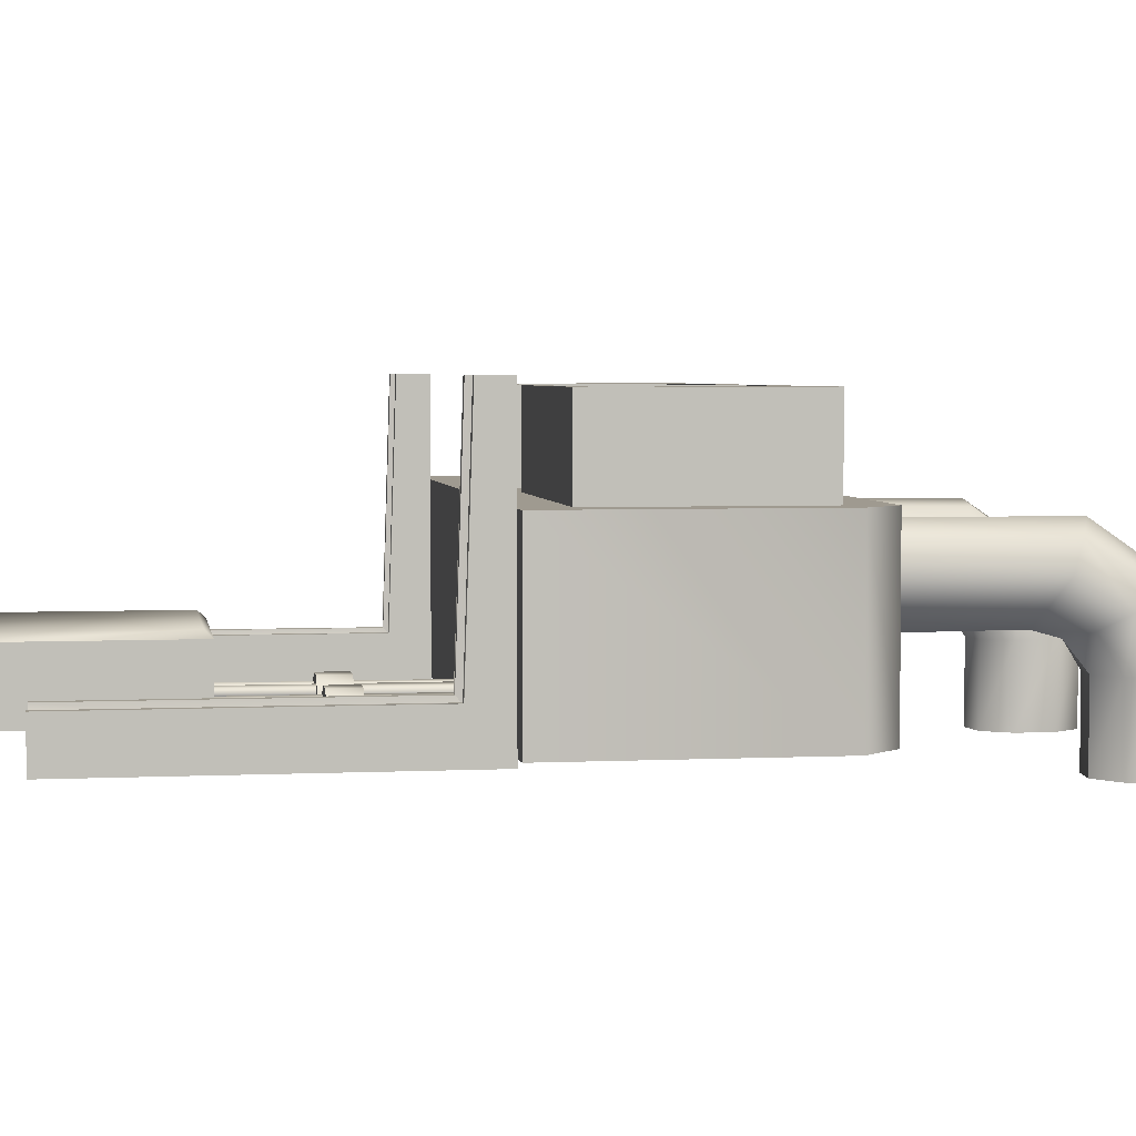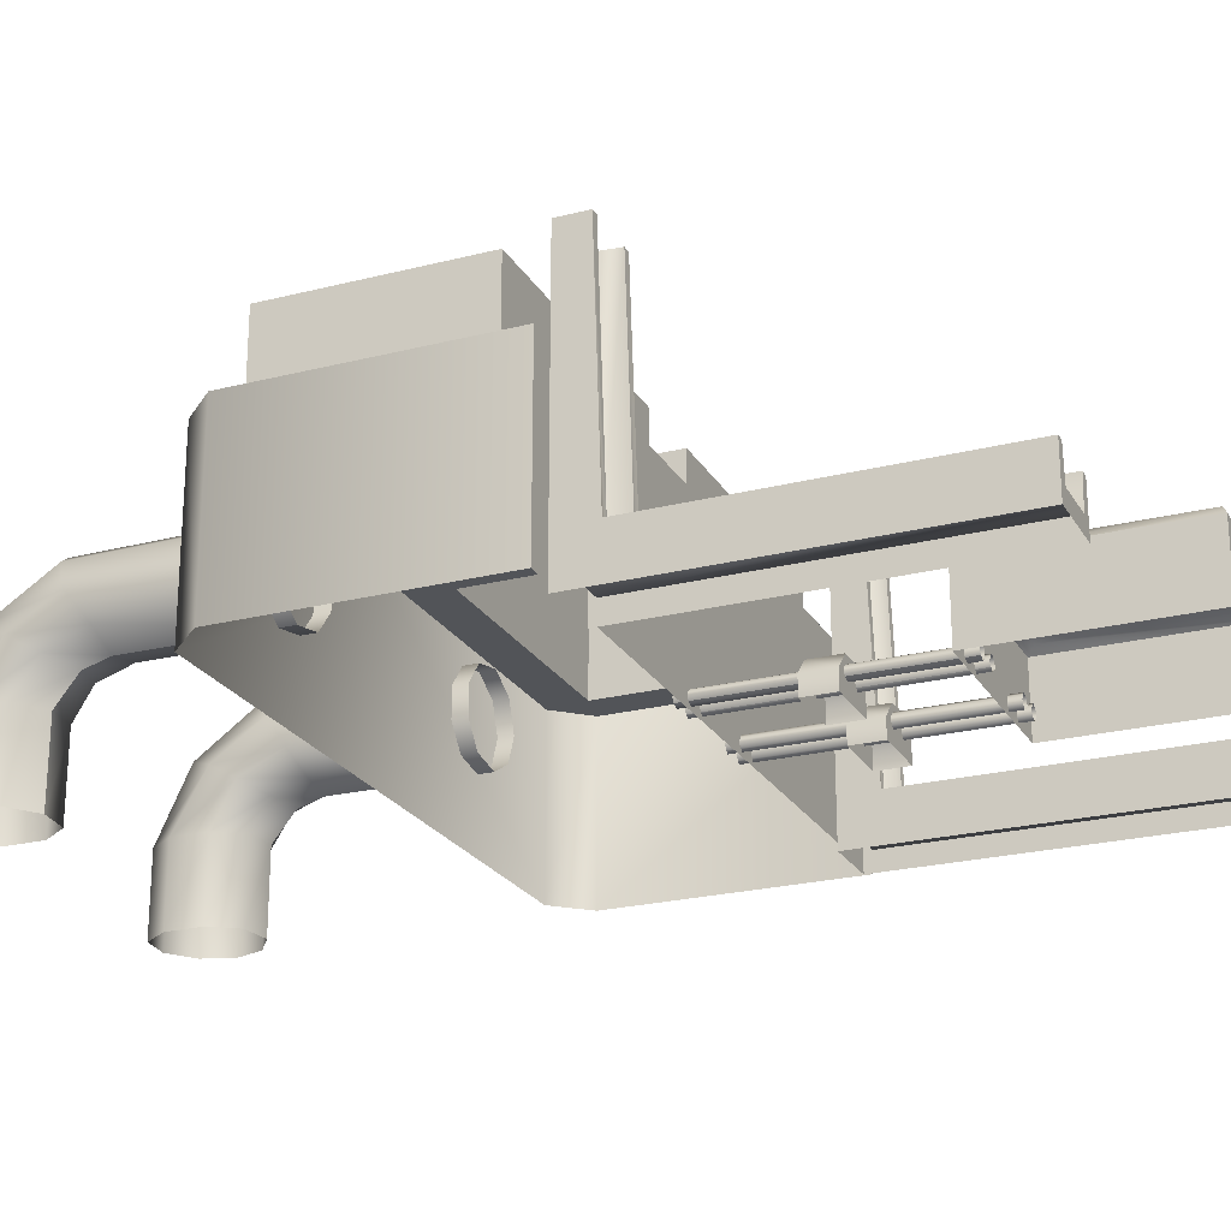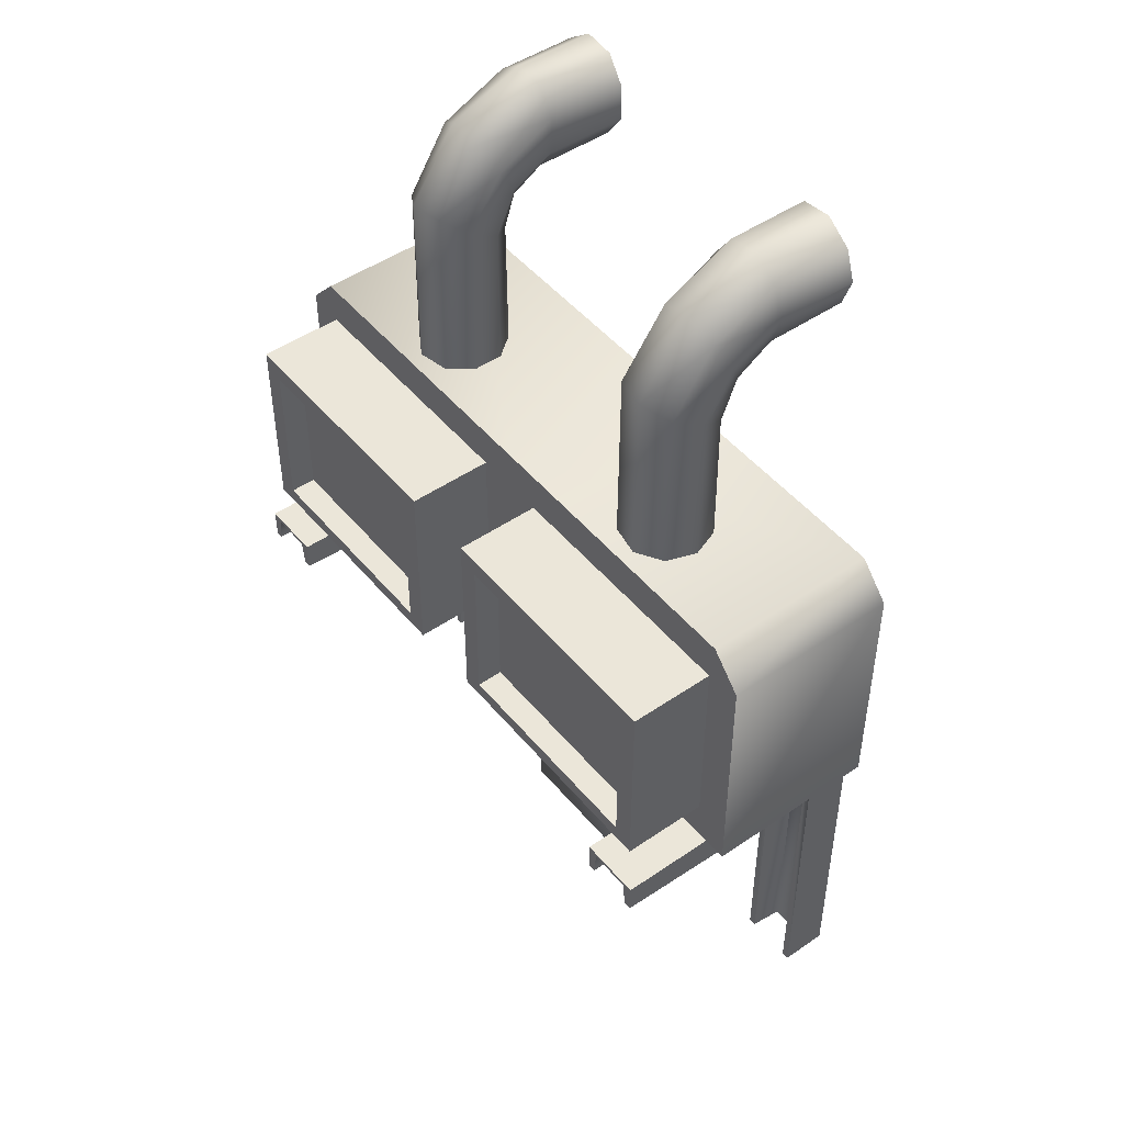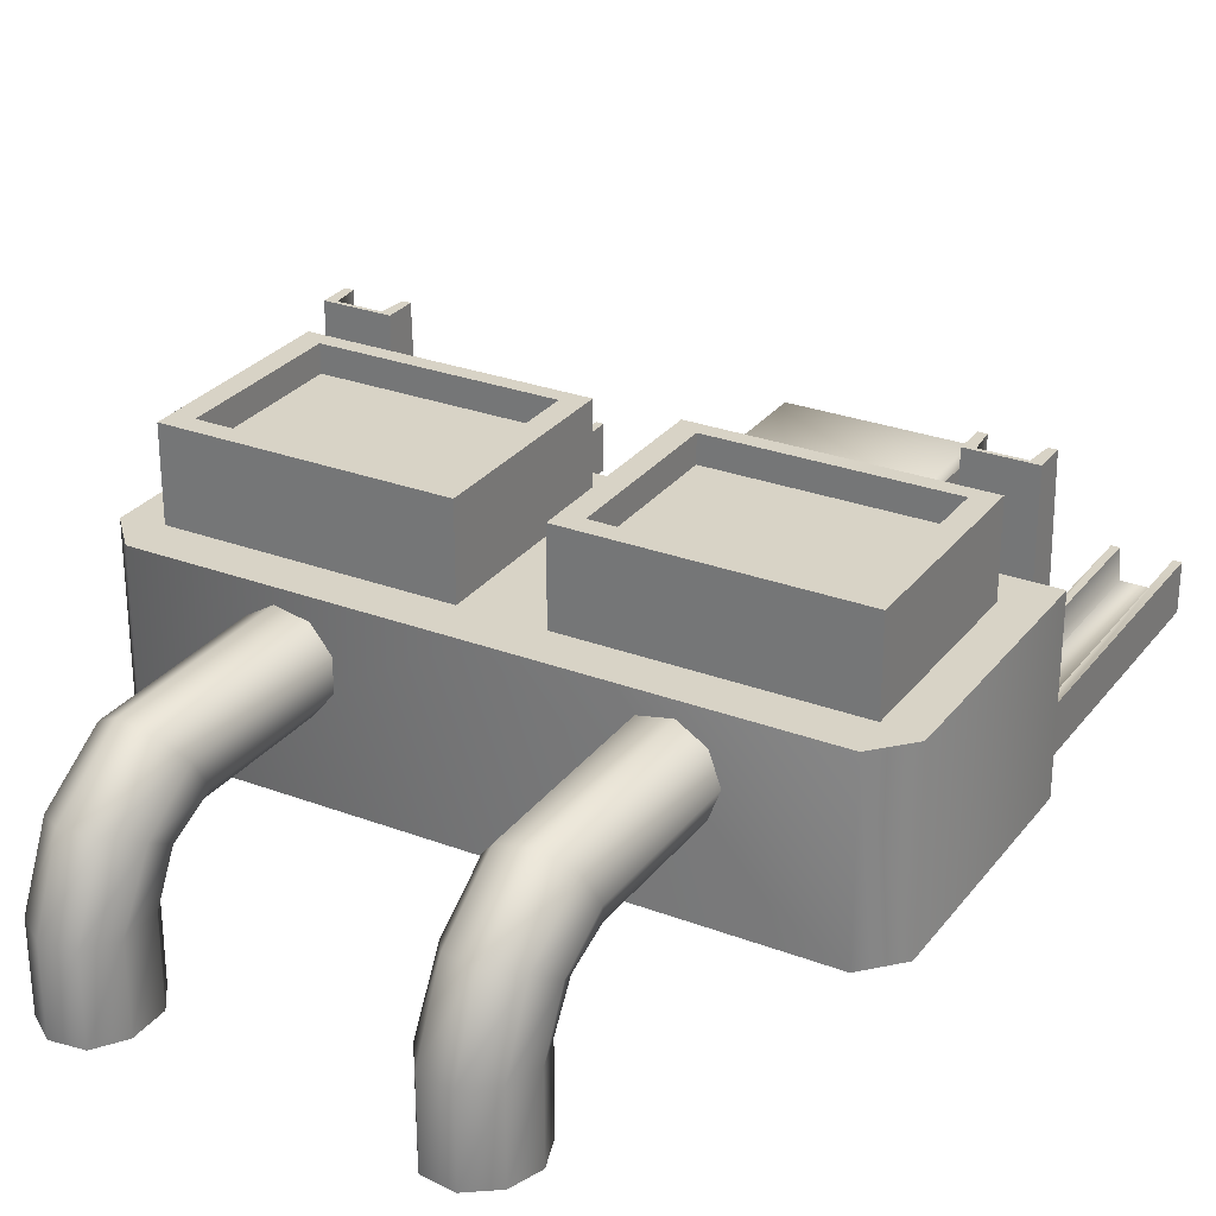
<metadata>
{"format":"obj","ext":"obj","renderer":"f3d","projection":"perspective","resolution":1024,"background":"white","views":[{"elev":3.9,"azim":81.0,"up":"+Z"},{"elev":-23.2,"azim":-66.7,"up":"+Z"},{"elev":48.0,"azim":52.4,"up":"+Y"},{"elev":28.2,"azim":-150.3,"up":"+Z"}]}
</metadata>
<code>
v 37.27 30.07 -16.36
v 38.57 30.07 -18.36
v 30.76 30.07 -18.36
v 32.06 30.07 -16.36
v 30.76 30.07 -12.53
v 38.57 30.07 -12.53
v 37.6 30.07 -12.53
v 31.74 30.07 -12.53
v 32.06 71.98 16.17
v 31.74 68.68 16.17
v 30.76 68.68 16.17
v 30.76 72.45 16.17
v 37.27 71.98 16.17
v 38.57 68.68 16.17
v 37.6 68.68 16.17
v 38.57 72.45 16.17
v 30.76 72.45 16.17
v 30.76 68.68 16.17
v 30.76 67.74 -12.53
v 30.76 72.45 -18.36
v 30.76 30.07 -18.36
v 30.76 30.07 -12.53
v 38.57 67.74 -12.53
v 38.57 72.45 16.17
v 38.57 72.45 -18.36
v 38.57 30.07 -18.36
v 38.57 68.68 16.17
v 38.57 30.07 -12.53
v 2.754 61.62 -18.67
v 7.964 61.62 -14.37
v 4.708 61.62 -14.37
v 2.754 61.62 -16.36
v 9.918 61.62 -18.67
v 9.918 61.62 -16.36
v 7.964 57.85 -14.37
v 9.918 57.85 -16.36
v 9.918 57.85 -18.67
v 2.754 57.85 -18.67
v 4.708 57.85 -14.37
v 2.754 57.85 -16.36
v 0.1492 72.45 4.505
v 41.5 72.45 -17.44
v -41.53 72.45 -17.44
v -41.53 72.45 4.505
v 41.5 72.45 4.505
v -41.53 103.1 4.505
v -36.97 102.1 4.505
v -36.97 77.63 4.505
v -37.62 107.3 4.505
v -4.735 102.1 4.505
v 4.708 77.63 4.505
v -4.735 77.63 4.505
v 4.708 102.1 4.505
v 0.1492 107.3 4.505
v 37.6 107.3 4.505
v 36.95 102.1 4.505
v 41.5 103.1 4.505
v 36.95 77.63 4.505
v 37.6 107.3 -17.44
v 37.6 107.3 4.505
v 0.1492 107.3 4.505
v -37.62 107.3 -17.44
v -37.62 107.3 4.505
v -2.782 57.85 -18.67
v -4.735 57.85 -14.37
v -2.782 57.85 -16.36
v -9.945 57.85 -18.67
v -7.992 57.85 -14.37
v -9.945 57.85 -16.36
v -7.992 61.62 -14.37
v -9.945 61.62 -16.36
v -9.945 61.62 -18.67
v -4.735 61.62 -14.37
v -2.782 61.62 -18.67
v -2.782 61.62 -16.36
v -30.46 67.74 -12.53
v -30.46 72.45 -18.36
v -30.46 30.07 -18.36
v -30.46 30.07 -12.53
v -30.46 72.45 16.17
v -30.46 68.68 16.17
v -38.28 67.74 -12.53
v -38.28 30.07 -18.36
v -38.28 72.45 -18.36
v -38.28 72.45 16.17
v -38.28 30.07 -12.53
v -38.28 68.68 16.17
v -36.97 71.98 16.17
v -38.28 68.68 16.17
v -38.28 72.45 16.17
v -30.46 72.45 16.17
v -37.3 68.68 16.17
v -31.76 71.98 16.17
v -30.46 68.68 16.17
v -31.44 68.68 16.17
v -30.46 30.07 -12.53
v -31.76 30.07 -16.36
v -31.44 30.07 -12.53
v -38.28 30.07 -18.36
v -36.97 30.07 -16.36
v -30.46 30.07 -18.36
v -38.28 30.07 -12.53
v -37.3 30.07 -12.53
v 31.74 30.07 -12.53
v 38.57 72.45 16.17
v 31.74 67.74 -12.53
v 37.6 68.68 16.17
v 37.6 67.74 -12.53
v 37.27 71.03 -16.36
v 37.6 67.74 -12.53
v 37.6 30.07 -12.53
v 37.27 71.98 16.17
v 37.6 68.68 16.17
v 37.6 67.74 -12.53
v 32.06 71.03 -16.36
v 32.06 30.07 -16.36
v 31.74 30.07 -12.53
v 37.27 30.07 -16.36
v 32.06 71.98 16.17
v 31.74 67.74 -12.53
v -11.9 23.01 -8.999
v -11.9 23.01 -17.44
v -11.9 47.02 -17.44
v -11.9 47.02 -8.999
v 11.87 47.02 -17.44
v 11.87 47.02 -8.999
v 11.87 23.01 -17.44
v 11.87 23.01 -8.999
v -11.9 23.01 -17.44
v -11.25 23.48 -8.078
v -11.9 23.01 -8.999
v -11.9 47.02 -8.999
v -11.25 46.08 -8.078
v 11.87 47.02 -8.999
v 11.22 46.08 -8.078
v 11.87 23.01 -8.999
v 11.22 23.48 -8.078
v 2.754 57.85 -16.36
v 2.754 57.85 -18.67
v 2.754 61.62 -18.67
v 9.918 61.62 -16.36
v 9.918 61.62 -18.67
v 9.918 57.85 -18.67
v 9.918 57.85 -16.36
v 8.616 45.61 -16.21
v 8.616 73.86 -16.21
v 8.29 73.86 -16.67
v 8.29 45.61 -15.6
v 8.29 73.86 -15.6
v 7.639 45.61 -15.29
v 7.639 73.86 -15.29
v 7.313 45.61 -15.6
v 7.313 73.86 -15.6
v 6.987 45.61 -16.21
v 6.987 73.86 -16.21
v 7.313 45.61 -16.67
v 7.313 73.86 -16.67
v 7.639 45.61 -16.98
v 7.639 73.86 -16.98
v 8.29 45.61 -16.67
v 8.29 73.86 -16.67
v 5.685 45.61 -16.21
v 5.685 73.86 -16.21
v 5.359 73.86 -16.67
v 5.359 45.61 -15.6
v 5.359 73.86 -15.6
v 4.708 45.61 -15.29
v 4.708 73.86 -15.29
v 4.382 45.61 -15.6
v 4.382 73.86 -15.6
v 4.057 45.61 -16.21
v 4.057 73.86 -16.21
v 4.382 45.61 -16.67
v 4.382 73.86 -16.67
v 4.708 45.61 -16.98
v 4.708 73.86 -16.98
v 5.359 45.61 -16.67
v 5.359 73.86 -16.67
v 41.5 103.1 -17.44
v 41.5 72.45 -17.44
v 41.5 72.45 4.505
v -4.735 77.63 15.09
v -4.735 77.63 4.505
v -36.97 77.63 4.505
v -4.735 102.1 15.09
v -4.735 102.1 4.505
v -4.735 77.63 4.505
v -36.97 102.1 15.09
v -36.97 102.1 4.505
v -4.735 102.1 4.505
v -36.97 77.63 15.09
v -36.97 77.63 4.505
v -36.97 102.1 4.505
v 4.708 102.1 15.09
v 4.708 102.1 4.505
v 36.95 102.1 4.505
v 4.708 77.63 15.09
v 4.708 77.63 4.505
v 4.708 102.1 4.505
v 36.95 77.63 15.09
v 36.95 77.63 4.505
v 4.708 77.63 4.505
v 36.95 102.1 15.09
v 36.95 102.1 4.505
v 36.95 77.63 4.505
v -7.34 79.51 15.09
v -7.34 99.76 15.09
v -34.37 99.76 15.09
v -34.37 79.51 15.09
v 7.313 99.76 15.09
v 7.313 79.51 15.09
v 34.34 79.51 15.09
v 34.34 99.76 15.09
v -7.34 79.51 11.87
v -7.34 99.76 11.87
v -34.37 99.76 11.87
v -34.37 79.51 11.87
v 7.313 99.76 11.87
v 7.313 79.51 11.87
v 34.34 79.51 11.87
v 34.34 99.76 11.87
v -41.53 103.1 -17.44
v -41.53 103.1 4.505
v -41.53 72.45 4.505
v 41.5 103.1 4.505
v -24.92 105.4 -3.014
v -24.92 127.5 -3.014
v -23.62 129 0.5155
v -24.92 133.7 -6.543
v -23.62 125.2 -6.39
v -23.62 105.4 0.6689
v -20.37 130.4 2.51
v -23.62 137 -4.548
v -20.37 105.4 2.664
v -16.46 130.4 1.743
v -20.37 139.3 -3.628
v -16.46 105.4 1.897
v -14.18 128.5 -1.019
v -16.46 138.4 -3.935
v -14.18 105.4 -1.019
v -14.18 126.1 -4.855
v -14.18 135.1 -5.469
v -14.18 105.4 -4.855
v -16.46 124.7 -7.618
v -14.18 131.8 -7.464
v -16.46 105.4 -7.771
v -20.37 124.7 -8.385
v -16.46 129 -8.999
v -20.37 105.4 -8.538
v -20.37 124.7 -8.385
v -20.37 128 -9.306
v -23.62 105.4 -6.543
v -23.62 130.4 -8.385
v -23.62 140.7 -12.83
v -24.92 137 -12.83
v -23.62 133.2 -12.83
v -20.37 128 -9.306
v -20.37 130.8 -12.83
v -16.46 131.3 -12.83
v -14.18 134.6 -12.83
v -14.18 139.3 -12.83
v -16.46 142.6 -12.83
v -20.37 143.1 -12.83
v -23.62 140.7 -22.96
v -24.92 137 -22.96
v -23.62 133.2 -22.96
v -20.37 130.8 -12.83
v -20.37 130.8 -22.96
v -16.46 131.3 -22.96
v -14.18 134.6 -22.96
v -14.18 139.3 -22.96
v -16.46 142.6 -22.96
v -20.37 143.1 -22.96
v 25.55 105.4 -3.014
v 25.55 127.5 -3.014
v 24.25 125.2 -6.39
v 25.55 133.7 -6.543
v 24.25 129 0.5154
v 24.25 105.4 0.6689
v 24.25 137 -4.548
v 20.99 130.4 2.51
v 20.99 105.4 2.664
v 20.99 139.3 -3.628
v 17.08 130.4 1.743
v 17.08 105.4 1.897
v 17.08 138.4 -3.935
v 14.8 128.5 -1.019
v 14.8 105.4 -1.019
v 14.8 135.1 -5.469
v 14.8 126.1 -4.855
v 14.8 105.4 -4.855
v 14.8 131.8 -7.464
v 17.08 124.7 -7.618
v 17.08 105.4 -7.771
v 17.08 129 -8.999
v 20.99 124.7 -8.385
v 20.99 105.4 -8.538
v 20.99 128 -9.306
v 20.99 124.7 -8.385
v 24.25 105.4 -6.543
v 24.25 130.4 -8.385
v 24.25 140.7 -12.83
v 25.55 137 -12.83
v 24.25 133.2 -12.83
v 20.99 130.8 -12.83
v 17.08 131.3 -12.83
v 20.99 128 -9.306
v 14.8 134.6 -12.83
v 14.8 139.3 -12.83
v 17.08 142.6 -12.83
v 20.99 143.1 -12.83
v 24.25 140.7 -22.96
v 25.55 137 -22.96
v 24.25 133.2 -22.96
v 20.99 130.8 -22.96
v 17.08 131.3 -22.96
v 20.99 130.8 -12.83
v 14.8 134.6 -22.96
v 14.8 139.3 -22.96
v 17.08 142.6 -22.96
v 20.99 143.1 -22.96
v -2.782 61.62 -16.36
v -2.782 61.62 -18.67
v -2.782 57.85 -18.67
v -9.945 57.85 -16.36
v -9.945 57.85 -18.67
v -9.945 61.62 -18.67
v -2.782 57.85 -16.36
v -8.643 45.61 -16.21
v -8.643 73.86 -16.21
v -8.317 73.86 -15.6
v -8.317 45.61 -15.6
v -7.666 73.86 -15.29
v -7.666 45.61 -15.29
v -7.34 73.86 -15.6
v -7.34 45.61 -15.6
v -7.015 73.86 -16.21
v -7.015 45.61 -16.21
v -7.34 73.86 -16.67
v -7.34 45.61 -16.67
v -7.666 73.86 -16.98
v -7.666 45.61 -16.98
v -8.317 73.86 -16.67
v -8.317 45.61 -16.67
v -8.317 73.86 -16.67
v -5.712 45.61 -16.21
v -5.712 73.86 -16.21
v -5.387 73.86 -15.6
v -5.387 45.61 -15.6
v -5.061 73.86 -15.29
v -5.061 45.61 -15.29
v -4.41 73.86 -15.6
v -4.41 45.61 -15.6
v -4.084 73.86 -16.21
v -4.084 45.61 -16.21
v -4.41 73.86 -16.67
v -4.41 45.61 -16.67
v -5.061 73.86 -16.98
v -5.061 45.61 -16.98
v -5.387 73.86 -16.67
v -5.387 45.61 -16.67
v -5.387 73.86 -16.67
v -37.3 30.07 -12.53
v -38.28 72.45 -18.36
v -31.44 67.74 -12.53
v -31.44 68.68 16.17
v -37.3 67.74 -12.53
v -31.44 67.74 -12.53
v -31.44 30.07 -12.53
v -31.76 30.07 -16.36
v -36.97 30.07 -16.36
v -37.3 30.07 -12.53
v -37.3 67.74 -12.53
v -31.44 68.68 16.17
v -31.44 67.74 -12.53
v -31.76 71.03 -16.36
v -36.97 71.03 -16.36
v -37.3 67.74 -12.53
v -37.3 68.68 16.17
v -31.76 71.98 16.17
v 31.74 67.74 -12.53
v 38.57 72.45 -18.36
v 31.74 68.68 16.17
v 37.6 67.74 -12.53
v 37.6 30.07 -12.53
v 31.74 67.74 -12.53
v 31.74 68.68 16.17
v -11.9 23.01 -8.999
v 2.754 61.62 -16.36
v 8.29 45.61 -16.67
v 5.359 45.61 -16.67
v -41.53 72.45 -17.44
v -20.37 105.4 -8.538
v -20.37 130.8 -22.96
v 20.99 105.4 -8.538
v 20.99 130.8 -22.96
v -9.945 61.62 -16.36
v -8.317 45.61 -16.67
v -5.387 45.61 -16.67
v -37.3 67.74 -12.53
v -38.28 72.45 16.17
v -31.44 30.07 -12.53
v -31.44 67.74 -12.53
v -37.3 68.68 16.17
v -36.97 71.98 16.17
o Group
g Group
f 3 2 1
f 3 1 4
f 3 4 5
f 2 6 1
f 6 7 1
f 4 8 5
f 11 10 9
f 11 9 12
f 9 13 12
f 13 15 14
f 13 14 16
f 13 16 12
f 19 18 17
f 19 17 20
f 19 20 21
f 19 21 22
f 25 24 23
f 25 23 26
f 24 27 23
f 23 28 26
f 31 30 29
f 31 29 32
f 30 34 33
f 30 33 29
f 37 36 35
f 37 35 38
f 35 39 38
f 39 40 38
f 43 42 41
f 43 41 44
f 42 45 41
f 48 47 46
f 48 46 44
f 47 50 49
f 47 49 46
f 50 52 51
f 50 51 53
f 50 53 54
f 50 54 49
f 52 41 51
f 53 56 55
f 53 55 54
f 56 58 57
f 56 57 55
f 58 45 57
f 61 60 59
f 61 59 62
f 61 62 63
f 66 65 64
f 65 68 67
f 65 67 64
f 68 69 67
f 72 71 70
f 72 70 73
f 72 73 74
f 73 75 74
f 78 77 76
f 78 76 79
f 77 80 76
f 80 81 76
f 84 83 82
f 84 82 85
f 83 86 82
f 82 87 85
f 90 89 88
f 90 88 91
f 89 92 88
f 88 93 91
f 93 95 94
f 93 94 91
f 98 97 96
f 97 100 99
f 97 99 101
f 97 101 96
f 100 103 102
f 100 102 99
f 19 22 104
f 20 17 105
f 18 19 106
f 23 27 107
f 28 23 108
f 111 110 109
f 114 113 112
f 117 116 115
f 116 118 109
f 120 115 119
f 115 109 112
f 123 122 121
f 125 123 124
f 127 125 126
f 129 127 128
f 132 131 130
f 134 132 133
f 136 134 135
f 131 136 137
f 133 130 137
f 140 139 138
f 143 142 141
f 138 39 31
f 39 35 30
f 35 144 141
f 147 146 145
f 146 149 148
f 149 151 150
f 151 153 152
f 153 155 154
f 155 157 156
f 157 159 158
f 159 161 160
f 164 163 162
f 163 166 165
f 166 168 167
f 168 170 169
f 170 172 171
f 172 174 173
f 174 176 175
f 176 178 177
f 41 45 58
f 181 180 179
f 44 41 52
f 184 183 182
f 187 186 185
f 190 189 188
f 193 192 191
f 196 195 194
f 199 198 197
f 202 201 200
f 205 204 203
f 191 182 206
f 182 185 207
f 185 188 208
f 188 191 209
f 203 194 210
f 194 197 211
f 197 200 212
f 200 203 213
f 209 206 214
f 206 207 215
f 207 208 216
f 208 209 217
f 213 210 218
f 210 211 219
f 211 212 220
f 212 213 221
f 214 215 216
f 218 219 220
f 224 223 222
f 63 62 222
f 225 179 59
f 228 227 226
f 230 227 229
f 232 228 231
f 227 228 233
f 235 232 234
f 228 232 236
f 238 235 237
f 232 235 239
f 241 238 240
f 235 238 242
f 244 241 243
f 238 241 245
f 247 244 246
f 241 244 248
f 230 250 249
f 244 247 251
f 227 230 252
f 250 230 253
f 229 233 254
f 253 229 255
f 257 253 256
f 248 251 258
f 245 248 259
f 242 245 260
f 239 242 261
f 236 239 262
f 233 236 263
f 255 254 264
f 256 255 265
f 267 256 266
f 259 258 268
f 260 259 269
f 261 260 270
f 262 261 271
f 263 262 272
f 254 263 273
f 276 275 274
f 278 275 277
f 275 278 279
f 281 278 280
f 278 281 282
f 284 281 283
f 281 284 285
f 287 284 286
f 284 287 288
f 290 287 289
f 287 290 291
f 293 290 292
f 290 293 294
f 296 293 295
f 293 296 297
f 276 299 298
f 299 276 300
f 275 276 301
f 283 280 302
f 280 277 303
f 277 301 304
f 301 298 305
f 307 295 306
f 295 292 308
f 292 289 309
f 289 286 310
f 286 283 311
f 311 302 312
f 302 303 313
f 303 304 314
f 304 305 315
f 317 306 316
f 306 308 318
f 308 309 319
f 309 310 320
f 310 311 321
f 324 323 322
f 327 326 325
f 68 65 73
f 65 328 322
f 325 68 70
f 331 330 329
f 333 331 332
f 335 333 334
f 337 335 336
f 339 337 338
f 341 339 340
f 343 341 342
f 330 345 344
f 348 347 346
f 350 348 349
f 352 350 351
f 354 352 353
f 356 354 355
f 358 356 357
f 360 358 359
f 347 362 361
f 82 86 363
f 80 77 364
f 79 76 365
f 76 81 366
f 87 82 367
f 370 369 368
f 373 372 371
f 376 375 374
f 379 378 377
f 371 370 376
f 377 376 380
f 381 19 104
f 382 20 105
f 383 18 106
f 384 23 107
f 385 28 108
f 118 111 109
f 109 114 112
f 386 117 115
f 115 116 109
f 387 120 119
f 119 115 112
f 124 123 121
f 126 125 124
f 128 127 126
f 388 129 128
f 133 132 130
f 135 134 133
f 137 136 135
f 130 131 137
f 135 133 137
f 389 140 138
f 144 143 141
f 389 138 31
f 31 39 30
f 30 35 141
f 390 147 145
f 145 146 148
f 148 149 150
f 150 151 152
f 152 153 154
f 154 155 156
f 156 157 158
f 158 159 160
f 391 164 162
f 162 163 165
f 165 166 167
f 167 168 169
f 169 170 171
f 171 172 173
f 173 174 175
f 175 176 177
f 51 41 58
f 225 181 179
f 48 44 52
f 191 184 182
f 182 187 185
f 185 190 188
f 188 193 191
f 203 196 194
f 194 199 197
f 197 202 200
f 200 205 203
f 209 191 206
f 206 182 207
f 207 185 208
f 208 188 209
f 213 203 210
f 210 194 211
f 211 197 212
f 212 200 213
f 217 209 214
f 214 206 215
f 215 207 216
f 216 208 217
f 221 213 218
f 218 210 219
f 219 211 220
f 220 212 221
f 217 214 216
f 221 218 220
f 392 224 222
f 223 63 222
f 60 225 59
f 231 228 226
f 253 230 229
f 234 232 231
f 229 227 233
f 237 235 234
f 233 228 236
f 240 238 237
f 236 232 239
f 243 241 240
f 239 235 242
f 246 244 243
f 242 238 245
f 393 247 246
f 245 241 248
f 252 230 249
f 248 244 251
f 226 227 252
f 257 250 253
f 255 229 254
f 256 253 255
f 267 257 256
f 259 248 258
f 260 245 259
f 261 242 260
f 262 239 261
f 263 236 262
f 254 233 263
f 265 255 264
f 266 256 265
f 394 267 266
f 269 259 268
f 270 260 269
f 271 261 270
f 272 262 271
f 273 263 272
f 264 254 273
f 300 276 274
f 280 278 277
f 274 275 279
f 283 281 280
f 279 278 282
f 286 284 283
f 282 281 285
f 289 287 286
f 285 284 288
f 292 290 289
f 288 287 291
f 295 293 292
f 291 290 294
f 307 296 295
f 294 293 297
f 301 276 298
f 395 299 300
f 277 275 301
f 311 283 302
f 302 280 303
f 303 277 304
f 304 301 305
f 317 307 306
f 306 295 308
f 308 292 309
f 309 289 310
f 310 286 311
f 321 311 312
f 312 302 313
f 313 303 314
f 314 304 315
f 396 317 316
f 316 306 318
f 318 308 319
f 319 309 320
f 320 310 321
f 328 324 322
f 397 327 325
f 70 68 73
f 73 65 322
f 397 325 70
f 332 331 329
f 334 333 332
f 336 335 334
f 338 337 336
f 340 339 338
f 342 341 340
f 398 343 342
f 329 330 344
f 349 348 346
f 351 350 349
f 353 352 351
f 355 354 353
f 357 356 355
f 359 358 357
f 399 360 359
f 346 347 361
f 400 82 363
f 401 80 364
f 402 79 365
f 403 76 366
f 404 87 367
f 376 370 368
f 377 373 371
f 380 376 374
f 405 379 377
f 377 371 376
f 405 377 380

</code>
